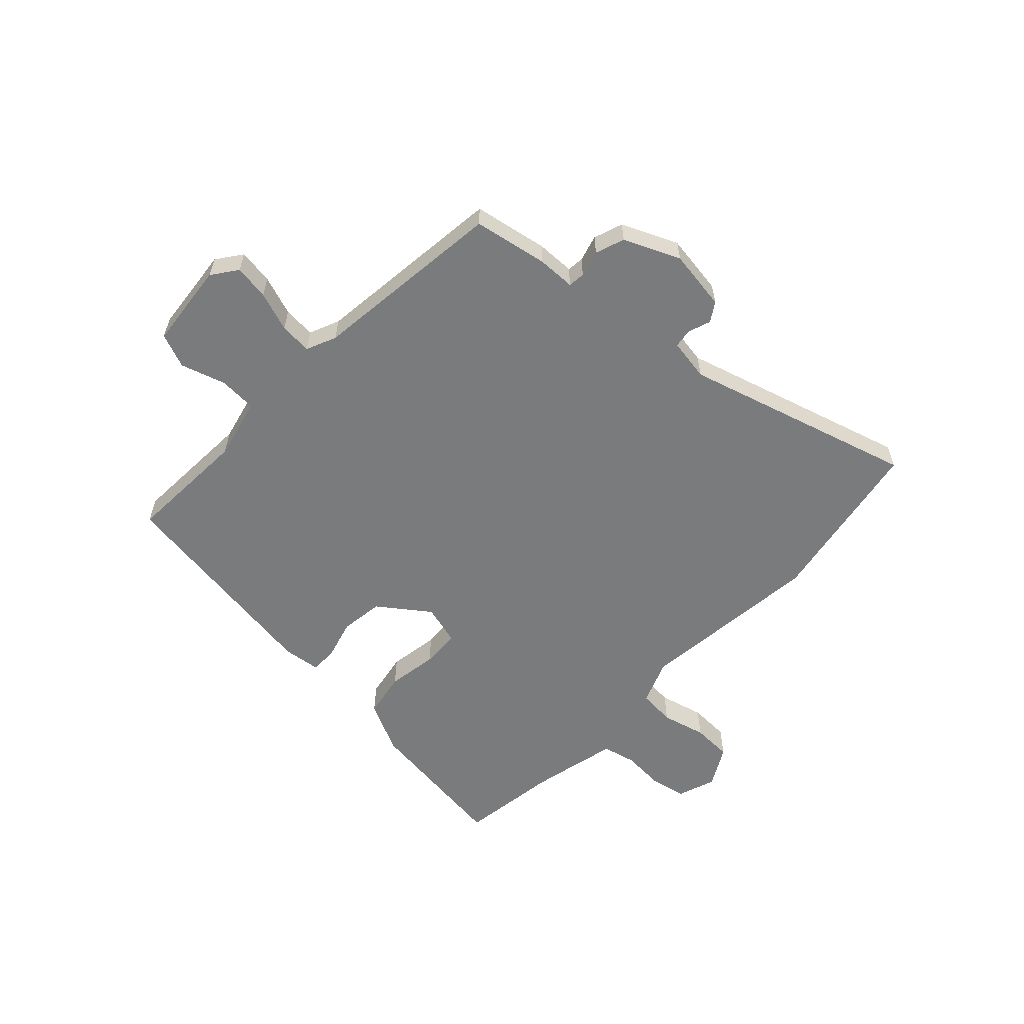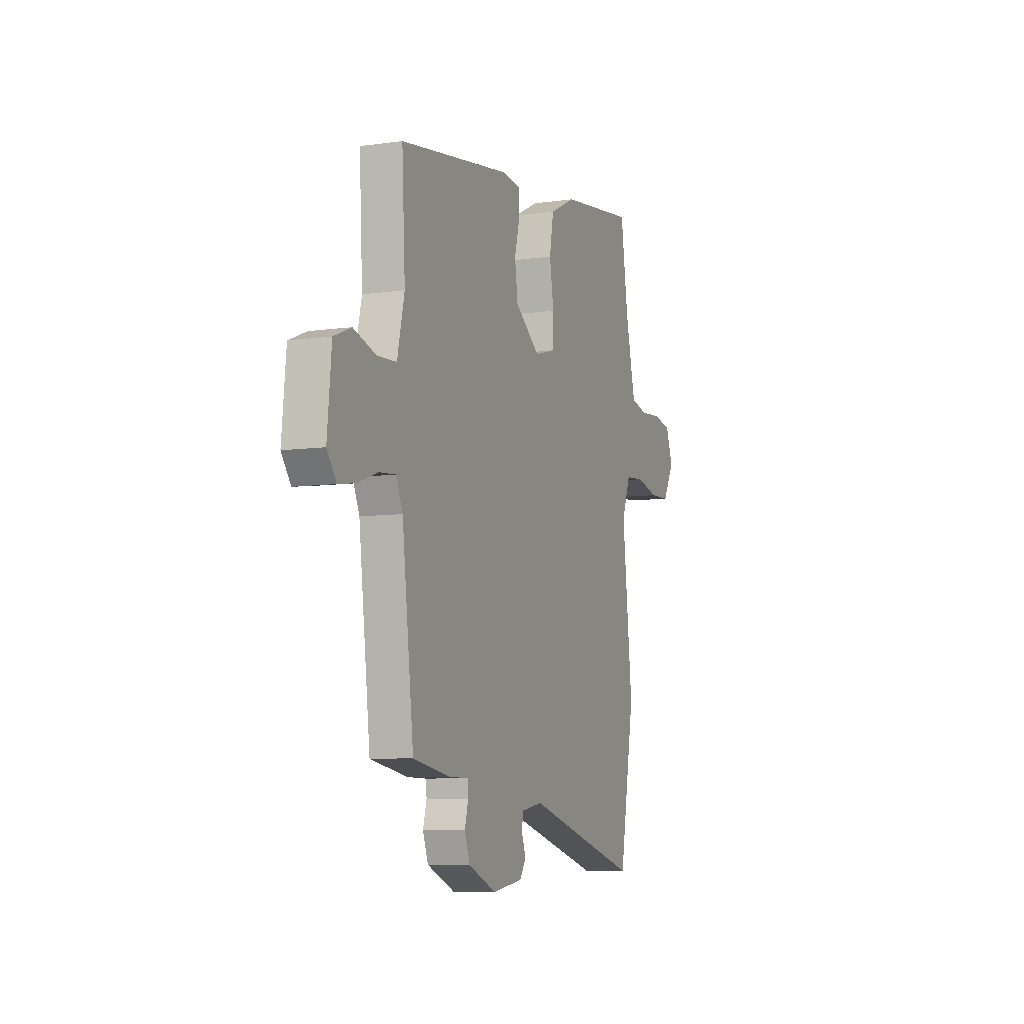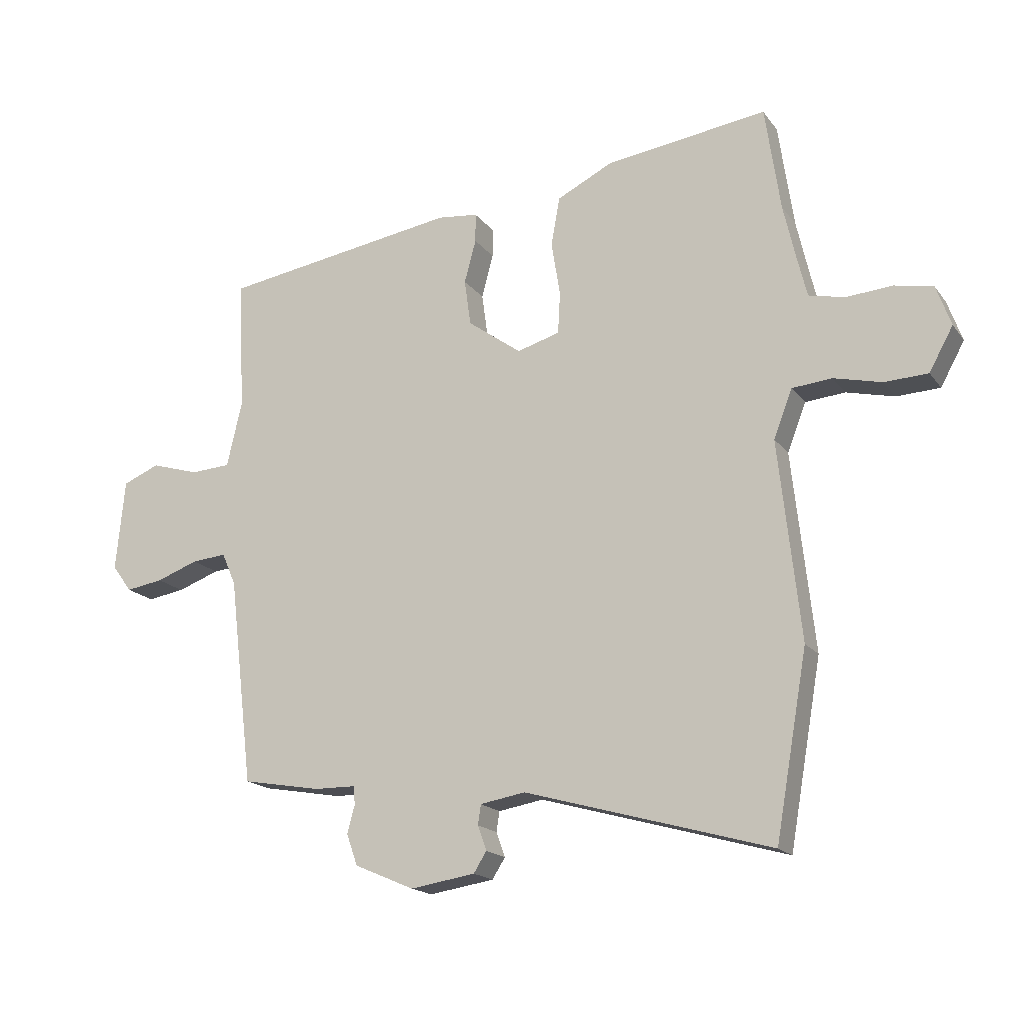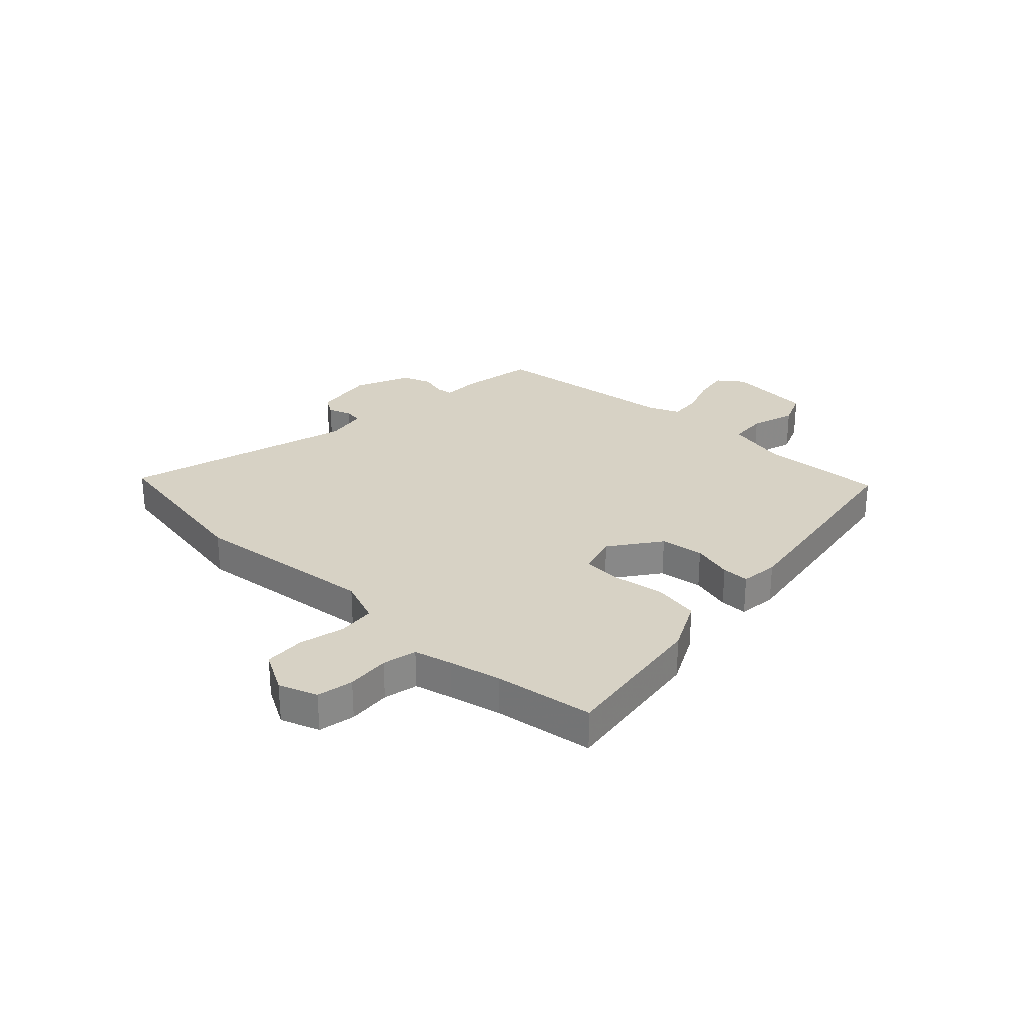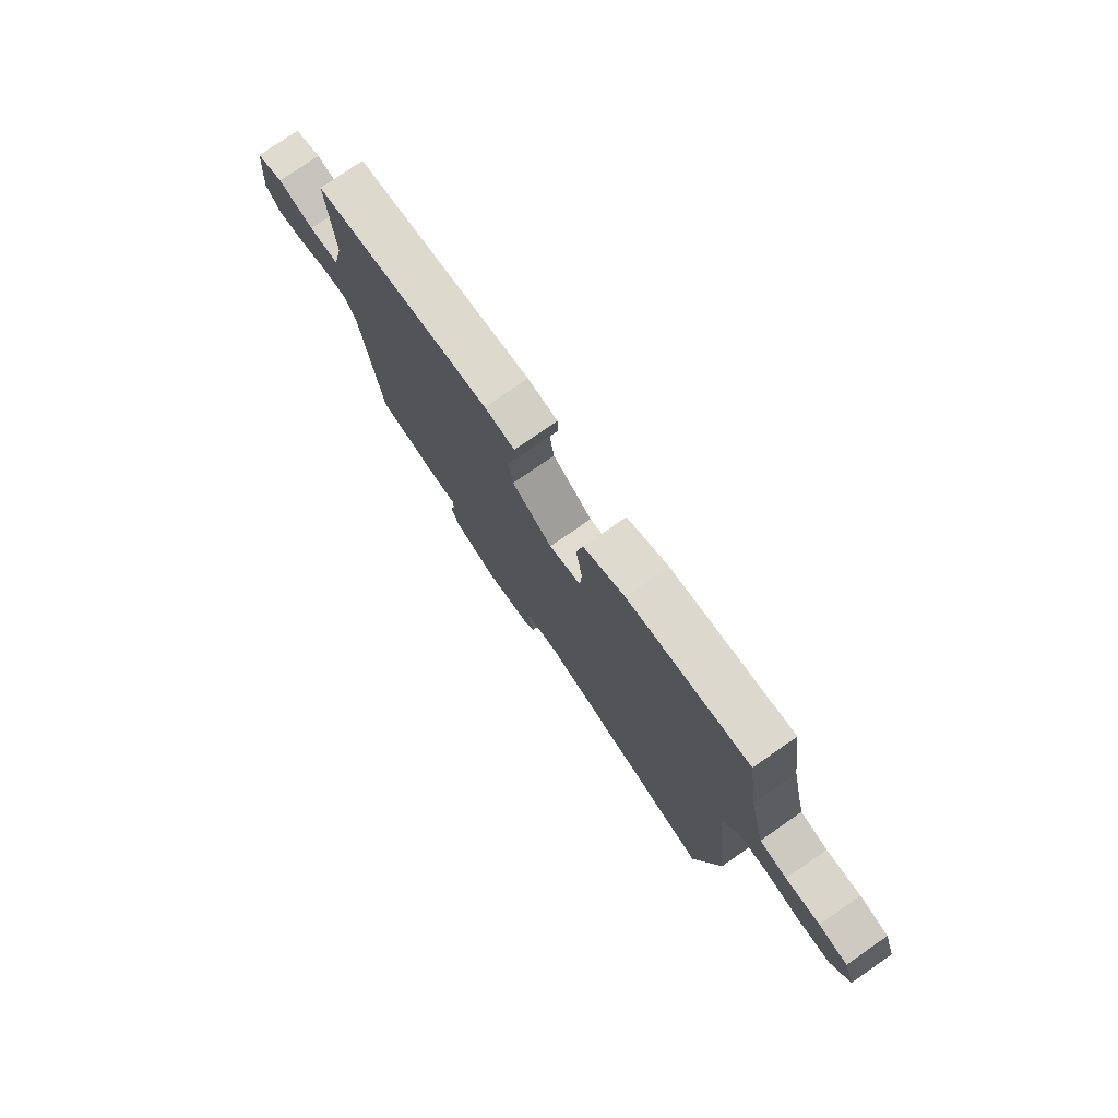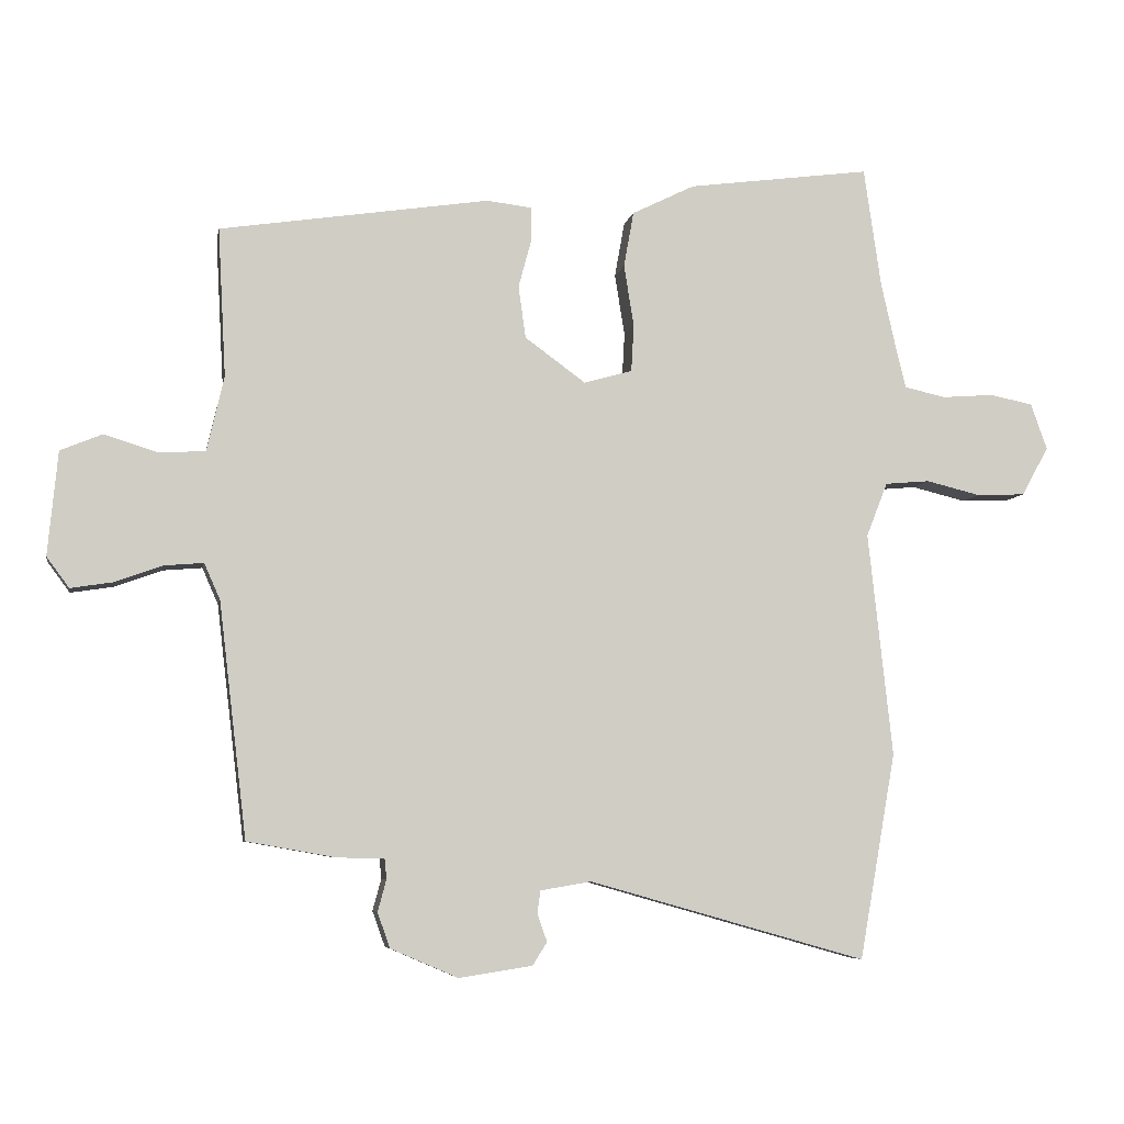
<metadata>
{"format":"obj","ext":"obj","renderer":"f3d","projection":"perspective","resolution":1024,"background":"white","views":[{"elev":-58.3,"azim":137.0,"up":"+Y"},{"elev":-7.8,"azim":111.7,"up":"+Z"},{"elev":-17.7,"azim":-155.1,"up":"+Z"},{"elev":27.6,"azim":-46.6,"up":"+Y"},{"elev":77.1,"azim":-124.7,"up":"+Z"},{"elev":-6.3,"azim":169.6,"up":"+Z"}]}
</metadata>
<code>
v 0.465 0.07 -0.486
v 0.33 0.07 -0.51
v 0.26 0.07 -0.511
v 0.257 0.07 -0.542
v 0.27 0.07 -0.59
v 0.251 0.07 -0.643
v 0.149 0.07 -0.687
v 0.038 0.07 -0.67
v 0.016 0.07 -0.635
v 0.031 0.07 -0.593
v 0.026 0.07 -0.559
v -0.051 0.07 -0.546
v -0.471 0.07 -0.665
v -0.526 0.07 -0.353
v -0.489 0.07 -0.014
v -0.521 0.07 0.068
v -0.589 0.07 0.074
v -0.671 0.07 0.054
v -0.745 0.07 0.057
v -0.786 0.07 0.131
v -0.761 0.07 0.201
v -0.695 0.07 0.214
v -0.617 0.07 0.208
v -0.555 0.07 0.222
v -0.538 0.07 0.292
v -0.517 0.07 0.385
v -0.491 0.07 0.565
v -0.214 0.07 0.528
v -0.119 0.07 0.481
v -0.104 0.07 0.397
v -0.119 0.07 0.304
v -0.115 0.07 0.233
v -0.042 0.07 0.212
v 0.05 0.07 0.279
v 0.061 0.07 0.358
v 0.041 0.07 0.432
v 0.041 0.07 0.482
v 0.11 0.07 0.49
v 0.517 0.07 0.428
v 0.505 0.07 0.203
v 0.531 0.07 0.09
v 0.6 0.07 0.086
v 0.682 0.07 0.111
v 0.745 0.07 0.085
v 0.76 0.07 -0.072
v 0.726 0.07 -0.118
v 0.662 0.07 -0.108
v 0.59 0.07 -0.082
v 0.531 0.07 -0.077
v 0.507 0.07 -0.132
v 0.465 0 -0.486
v 0.33 0 -0.51
v 0.26 0 -0.511
v 0.257 0 -0.542
v 0.27 0 -0.59
v 0.251 0 -0.643
v 0.149 0 -0.687
v 0.038 0 -0.67
v 0.016 0 -0.635
v 0.031 0 -0.593
v 0.026 0 -0.559
v -0.051 0 -0.546
v -0.471 0 -0.665
v -0.526 0 -0.353
v -0.489 0 -0.014
v -0.521 0 0.068
v -0.589 0 0.074
v -0.671 0 0.054
v -0.745 0 0.057
v -0.786 0 0.131
v -0.761 0 0.201
v -0.695 0 0.214
v -0.617 0 0.208
v -0.555 0 0.222
v -0.538 0 0.292
v -0.517 0 0.385
v -0.491 0 0.565
v -0.214 0 0.528
v -0.119 0 0.481
v -0.104 0 0.397
v -0.119 0 0.304
v -0.115 0 0.233
v -0.042 0 0.212
v 0.05 0 0.279
v 0.061 0 0.358
v 0.041 0 0.432
v 0.041 0 0.482
v 0.11 0 0.49
v 0.517 0 0.428
v 0.505 0 0.203
v 0.531 0 0.09
v 0.6 0 0.086
v 0.682 0 0.111
v 0.745 0 0.085
v 0.76 0 -0.072
v 0.726 0 -0.118
v 0.662 0 -0.108
v 0.59 0 -0.082
v 0.531 0 -0.077
v 0.507 0 -0.132
f 45 46 47 48
f 45 48 49
f 42 43 44 45
f 41 42 45 49
f 40 41 49 50
f 38 39 40
f 35 36 37 38
f 34 35 38 40
f 33 34 40 50
f 28 29 30 31
f 26 27 28 31
f 25 26 31 32
f 24 25 32 33
f 20 21 22 23
f 17 18 19 20
f 16 17 20 23
f 12 13 14 15
f 11 12 15 16
f 7 8 9 10
f 7 10 11
f 4 5 6 7
f 3 4 7 11
f 50 1 2 3
f 23 24 33 50
f 16 23 50
f 3 11 16 50
f 98 97 96 95
f 99 98 95
f 95 94 93 92
f 99 95 92 91
f 100 99 91 90
f 90 89 88
f 88 87 86 85
f 90 88 85 84
f 100 90 84 83
f 81 80 79 78
f 81 78 77 76
f 82 81 76 75
f 83 82 75 74
f 73 72 71 70
f 70 69 68 67
f 73 70 67 66
f 65 64 63 62
f 66 65 62 61
f 60 59 58 57
f 61 60 57
f 57 56 55 54
f 61 57 54 53
f 53 52 51 100
f 100 83 74 73
f 100 73 66
f 100 66 61 53
f 1 51 52 2
f 2 52 53 3
f 3 53 54 4
f 4 54 55 5
f 5 55 56 6
f 6 56 57 7
f 7 57 58 8
f 8 58 59 9
f 9 59 60 10
f 10 60 61 11
f 11 61 62 12
f 12 62 63 13
f 13 63 64 14
f 14 64 65 15
f 15 65 66 16
f 16 66 67 17
f 17 67 68 18
f 18 68 69 19
f 19 69 70 20
f 20 70 71 21
f 21 71 72 22
f 22 72 73 23
f 23 73 74 24
f 24 74 75 25
f 25 75 76 26
f 26 76 77 27
f 27 77 78 28
f 28 78 79 29
f 29 79 80 30
f 30 80 81 31
f 31 81 82 32
f 32 82 83 33
f 33 83 84 34
f 34 84 85 35
f 35 85 86 36
f 36 86 87 37
f 37 87 88 38
f 38 88 89 39
f 39 89 90 40
f 40 90 91 41
f 41 91 92 42
f 42 92 93 43
f 43 93 94 44
f 44 94 95 45
f 45 95 96 46
f 46 96 97 47
f 47 97 98 48
f 48 98 99 49
f 49 99 100 50
f 50 100 51 1

</code>
